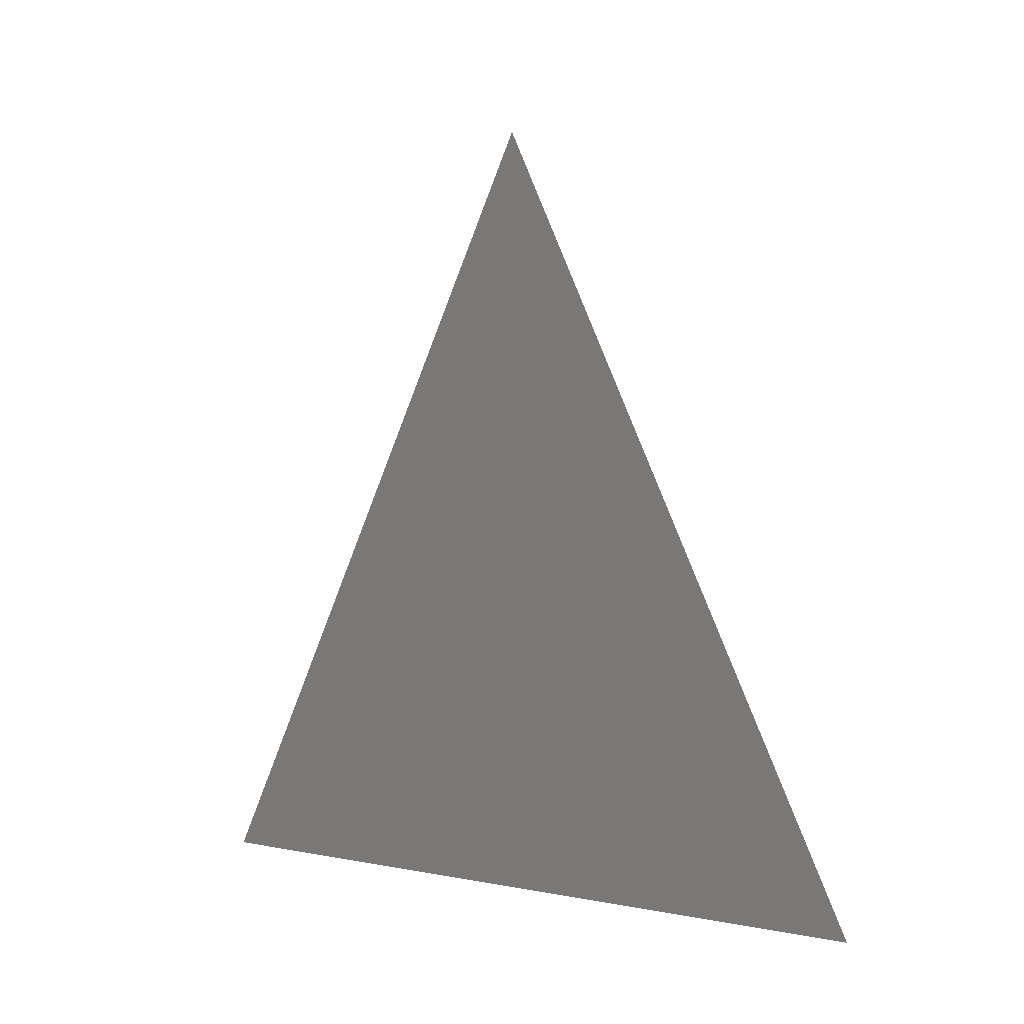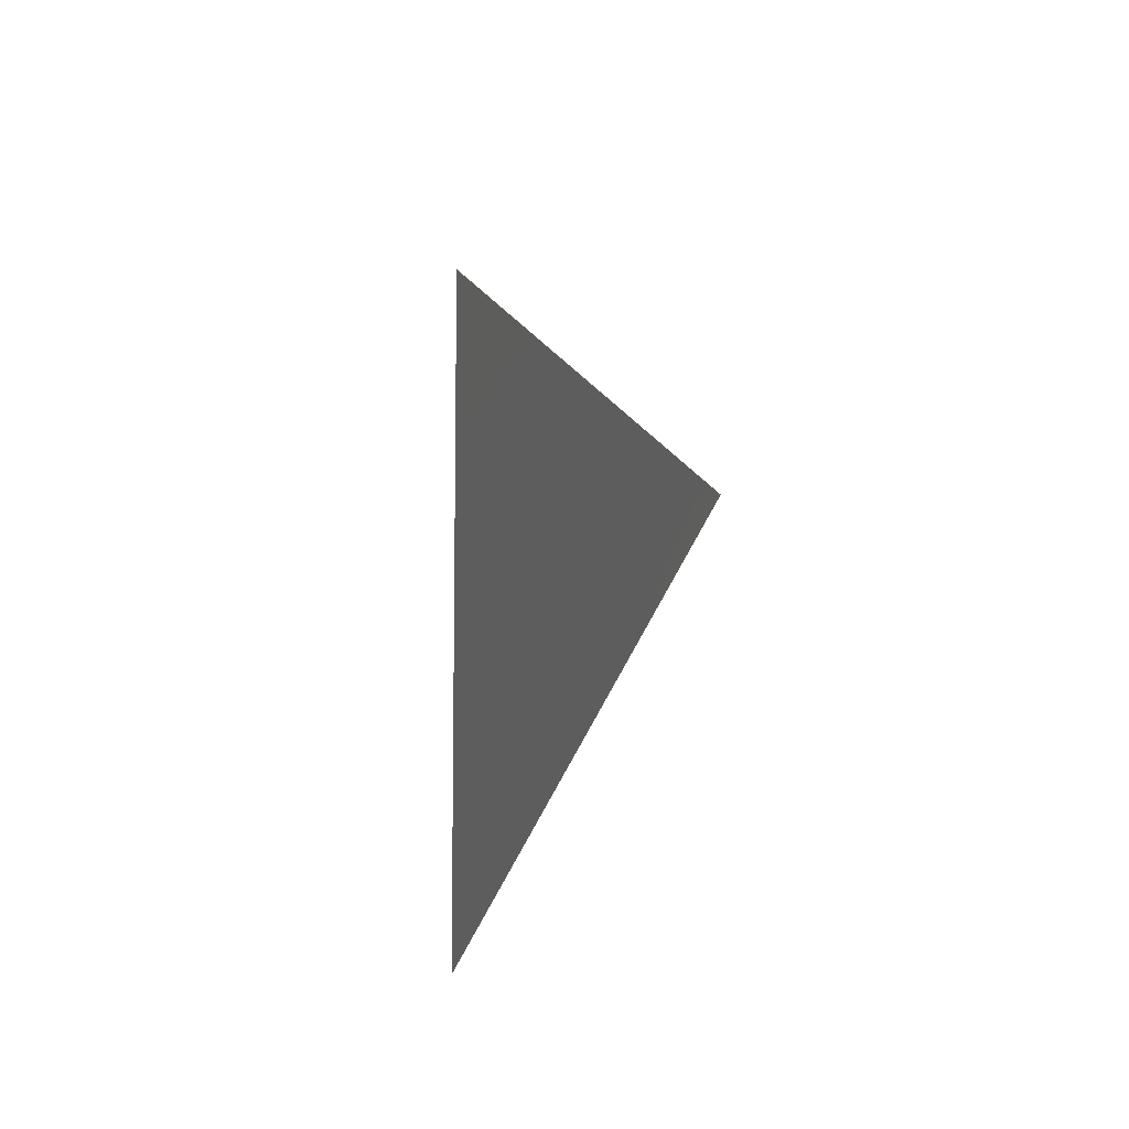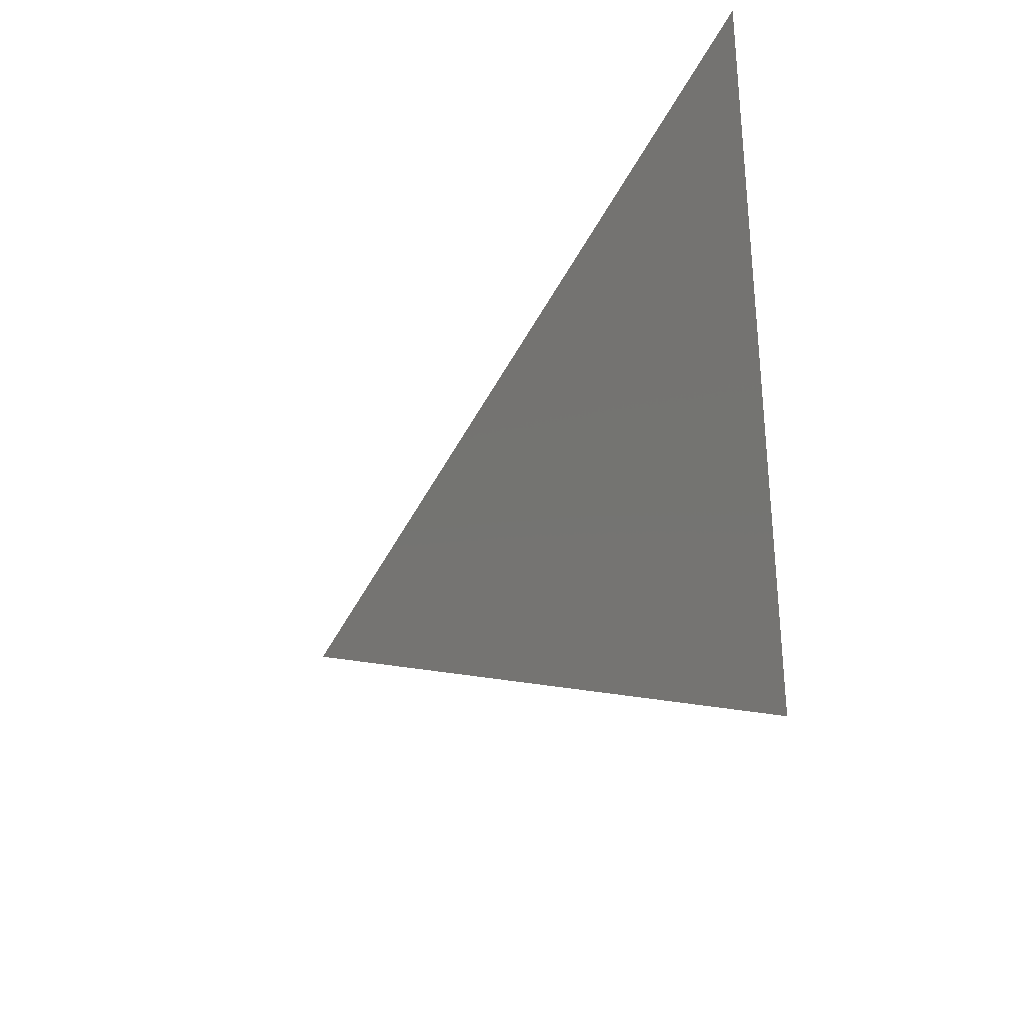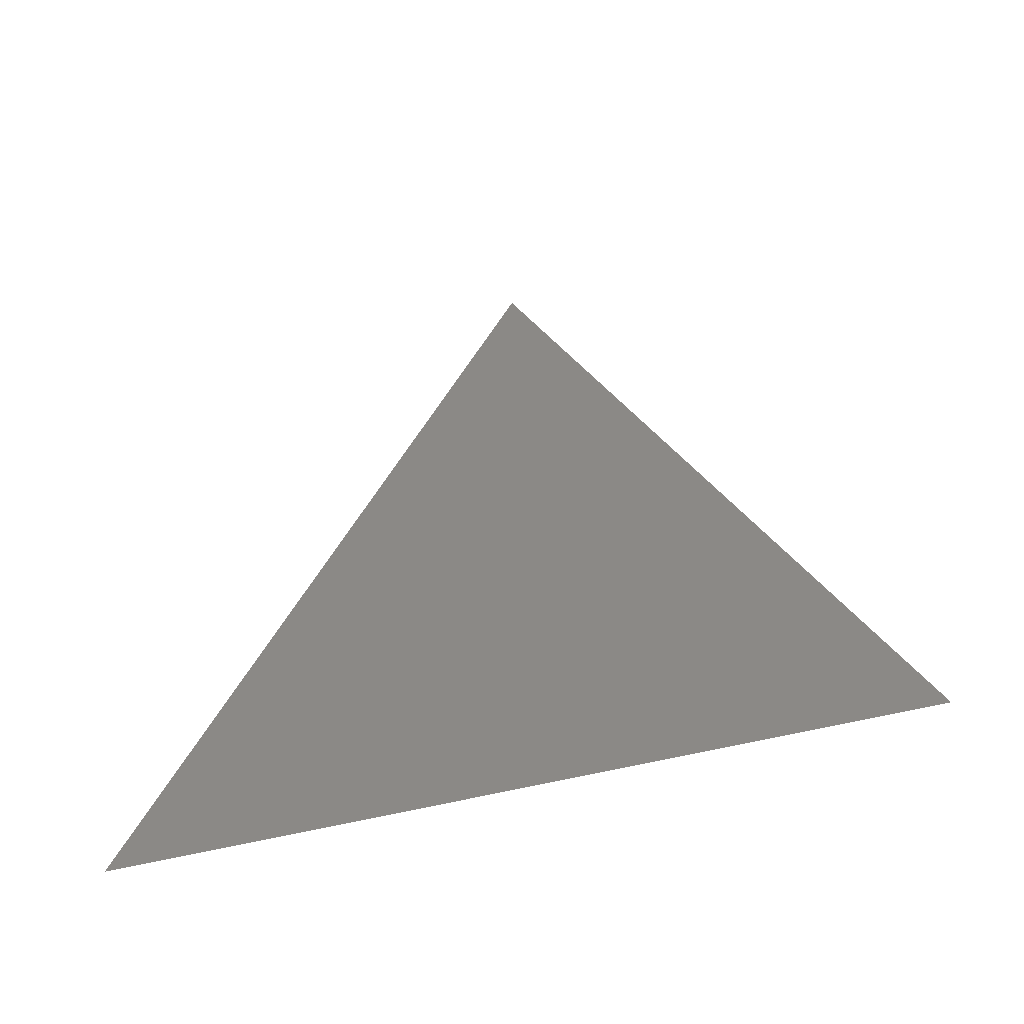
<metadata>
{"format":"stl","ext":"stl","renderer":"f3d","projection":"perspective","resolution":1024,"background":"white","views":[{"elev":2.1,"azim":127.4,"up":"+Z"},{"elev":-8.4,"azim":-18.1,"up":"+Y"},{"elev":-31.6,"azim":145.6,"up":"+Y"},{"elev":-50.8,"azim":-73.8,"up":"+Z"}]}
</metadata>
<code>
# stl→obj: 3 verts, 1 faces
v 1 1 -1
v 1 2.6e-05 1
v 1 -1 -1
f 1 2 3

</code>
